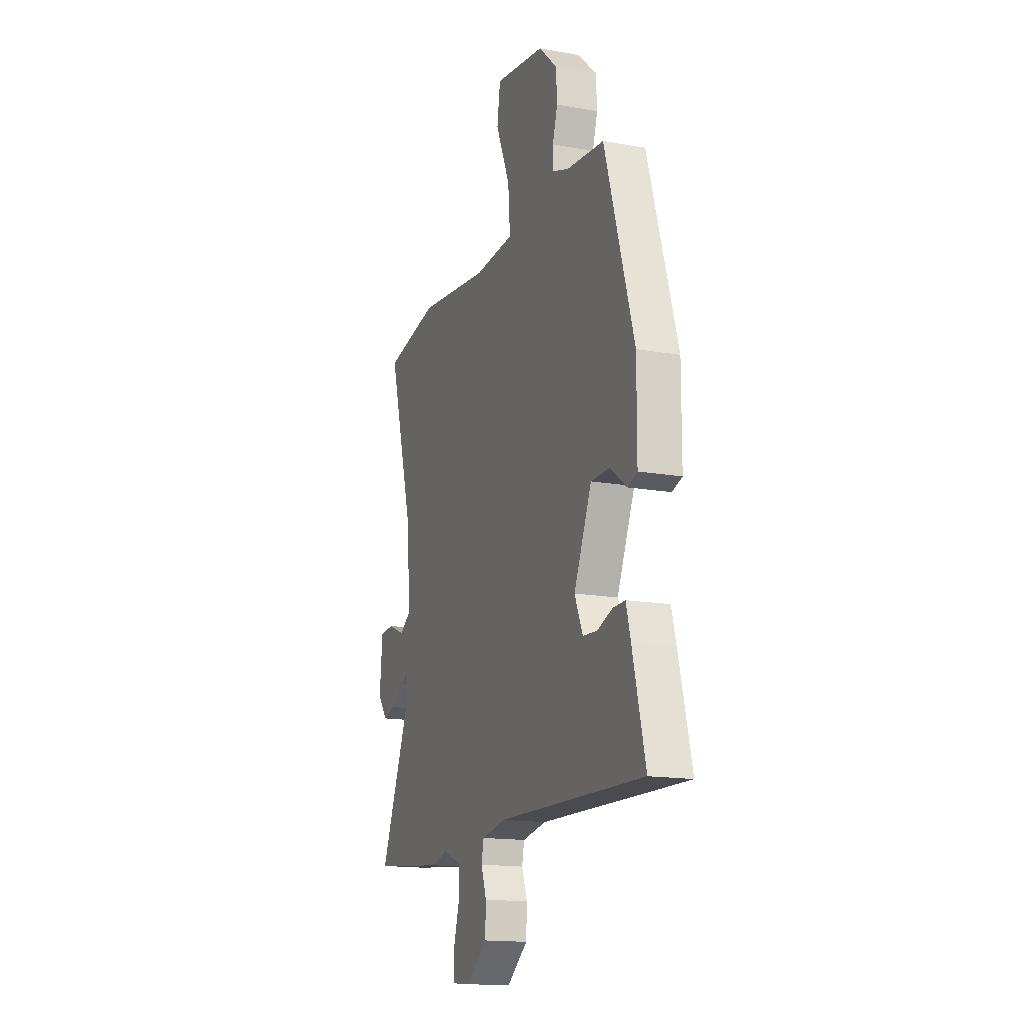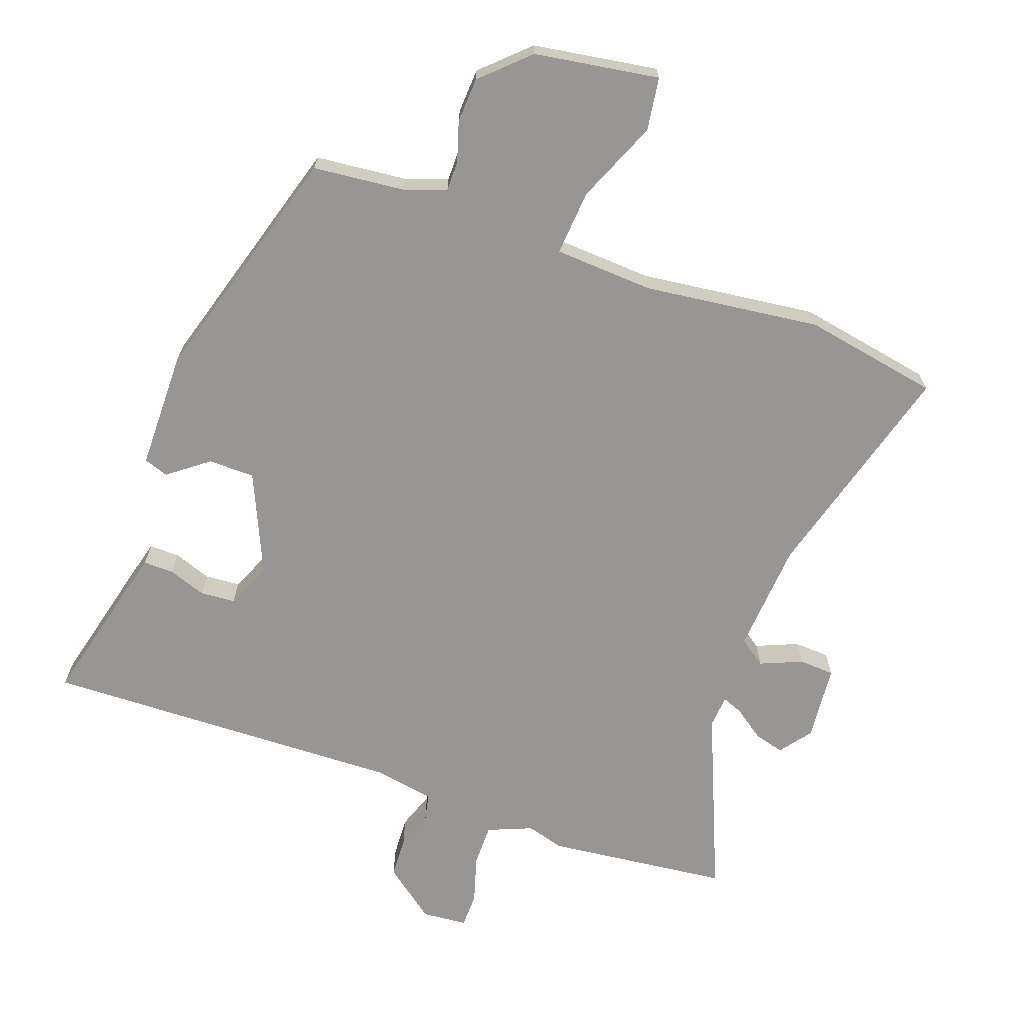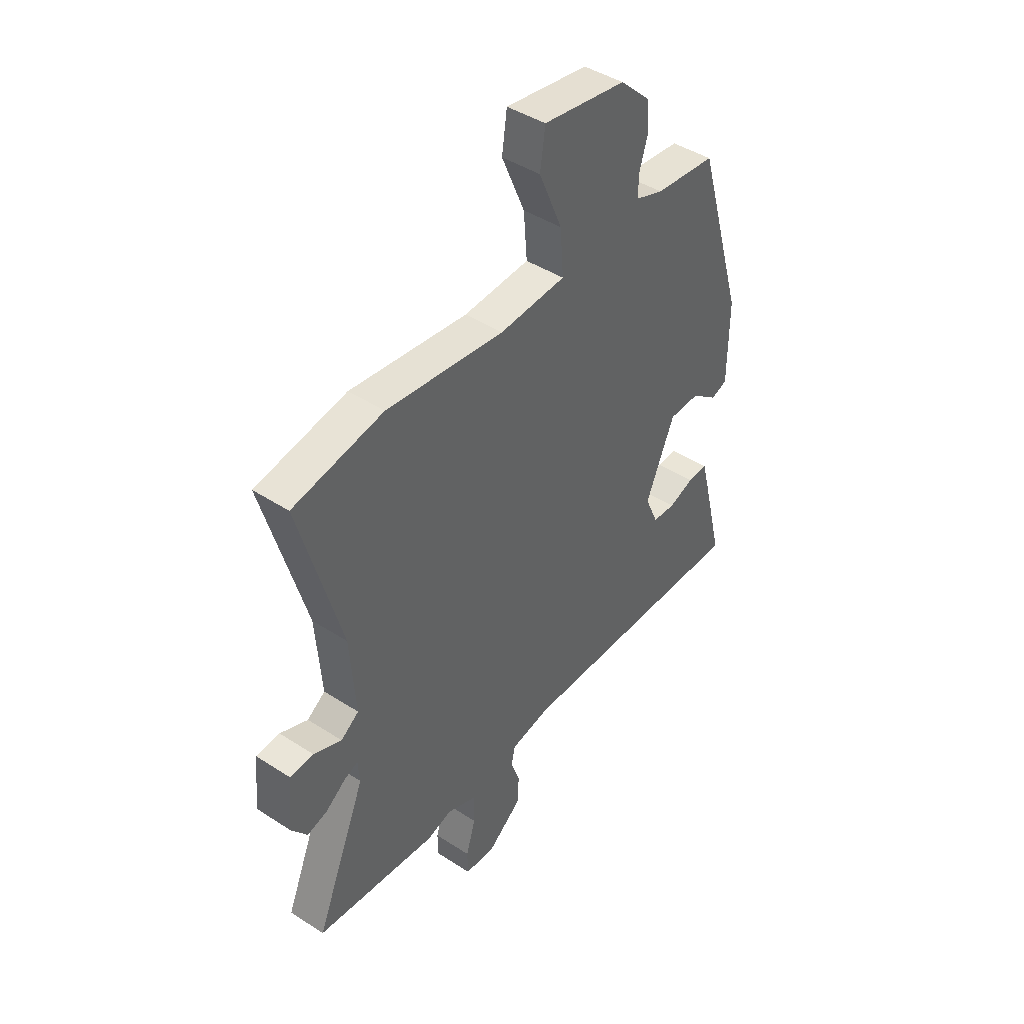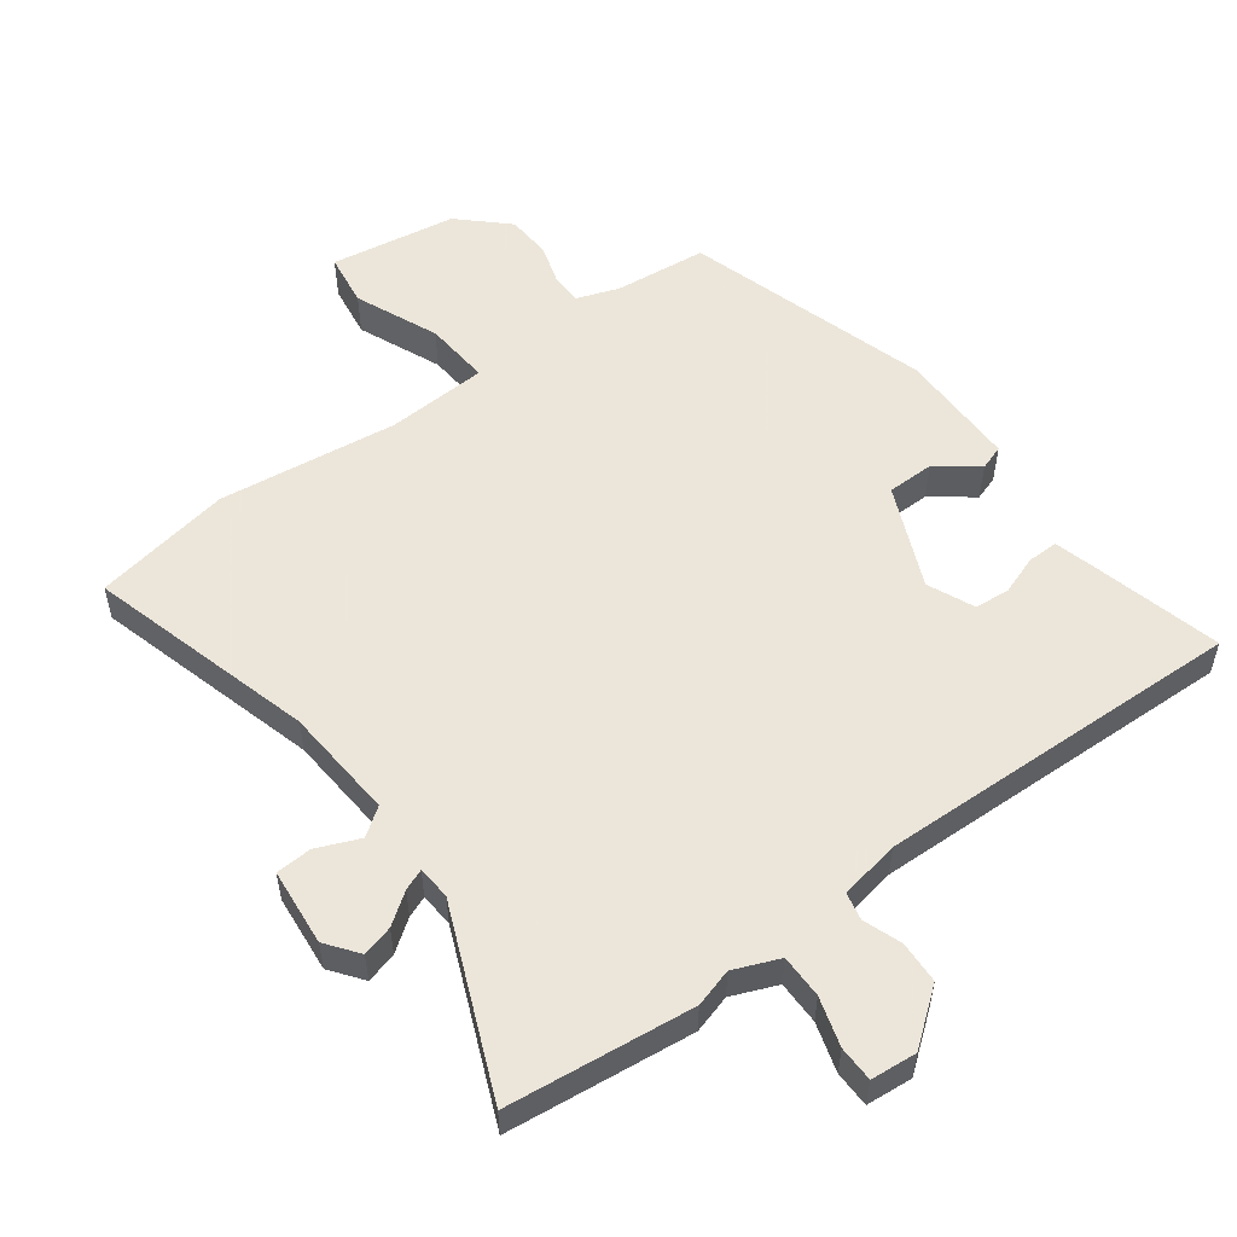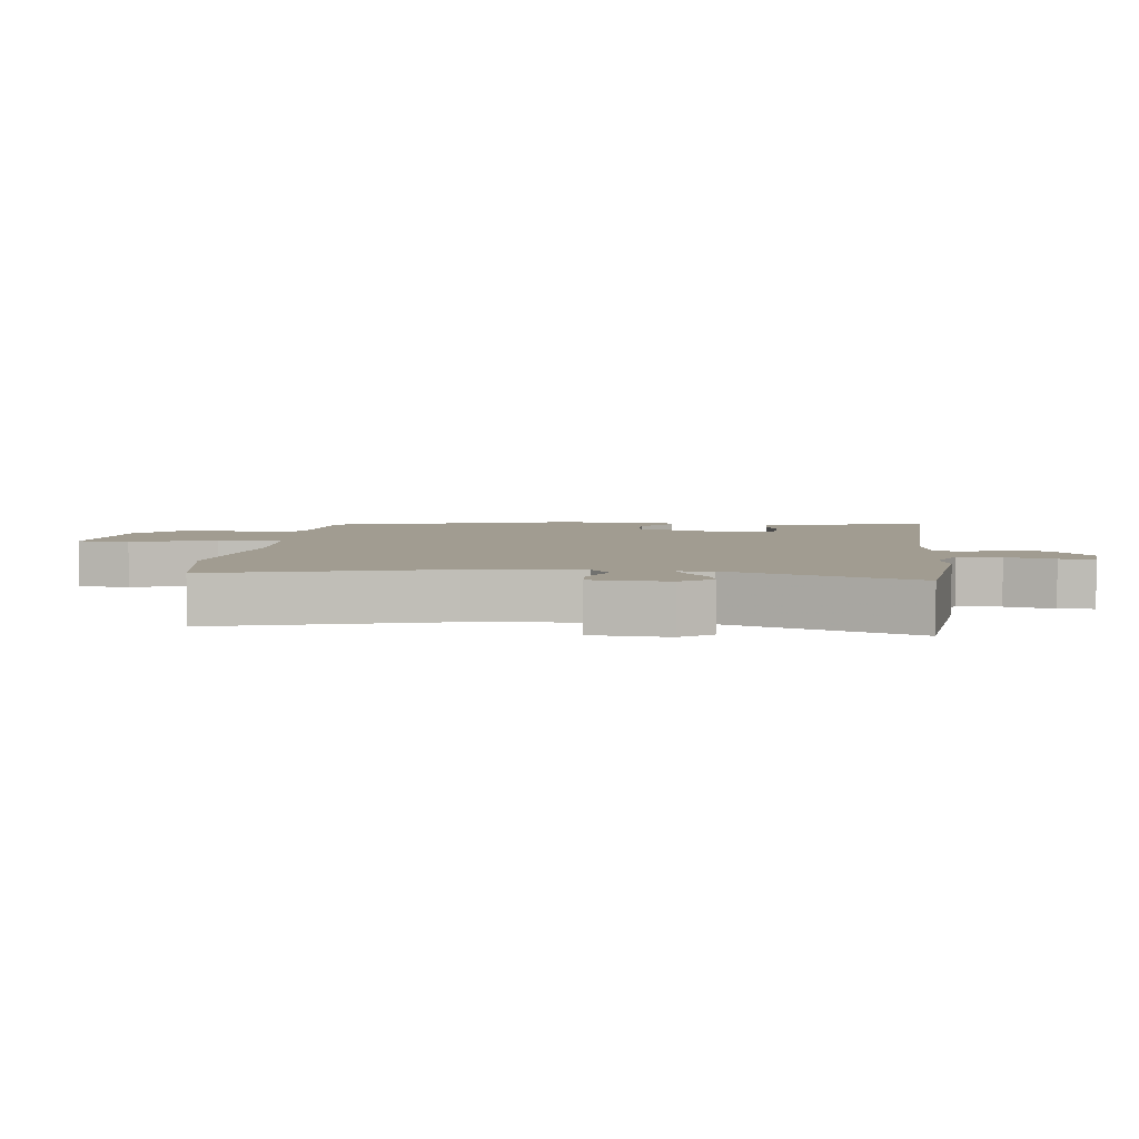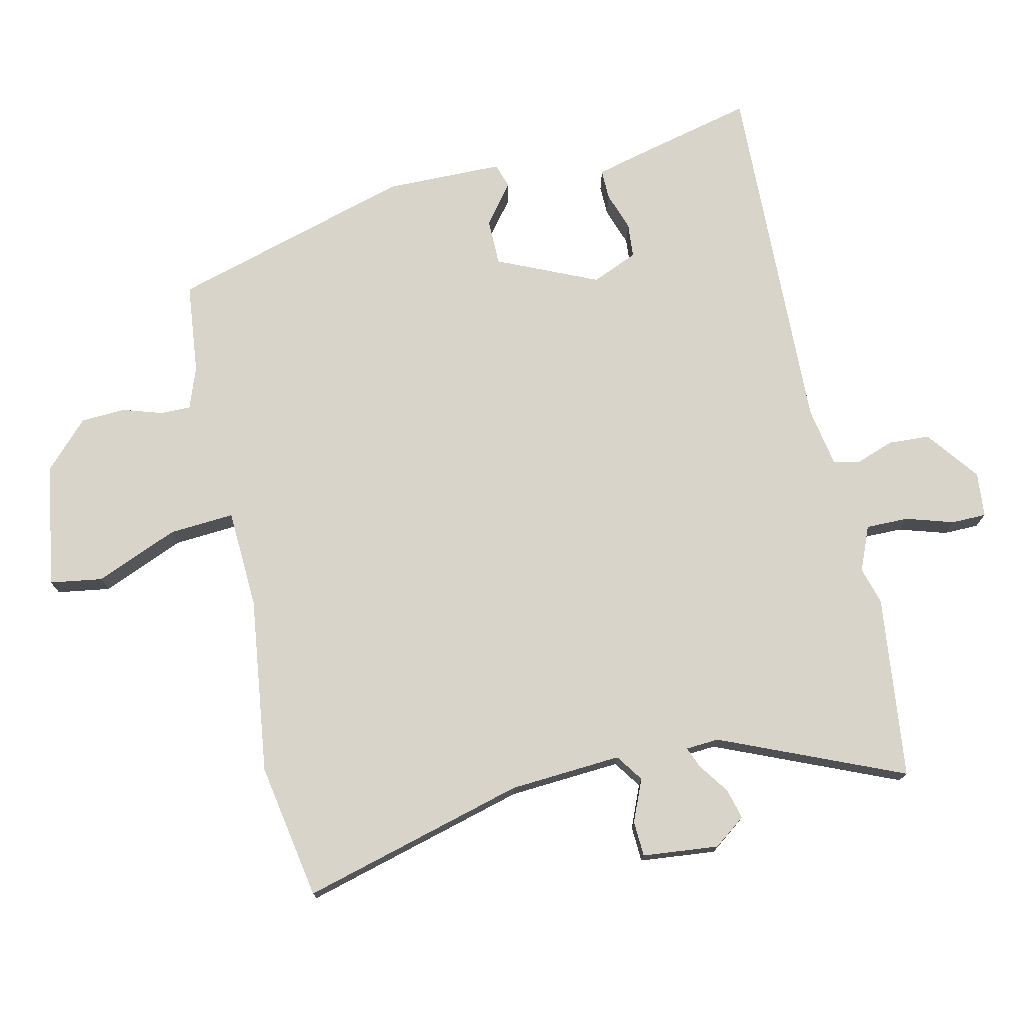
<metadata>
{"format":"obj","ext":"obj","renderer":"f3d","projection":"perspective","resolution":1024,"background":"white","views":[{"elev":-15.7,"azim":-110.5,"up":"+Z"},{"elev":-67.9,"azim":-19.6,"up":"+Y"},{"elev":43.6,"azim":127.4,"up":"+Z"},{"elev":54.2,"azim":143.6,"up":"+Y"},{"elev":4.5,"azim":96.2,"up":"+Y"},{"elev":74.8,"azim":77.8,"up":"+Y"}]}
</metadata>
<code>
v -0.564 0.07 -0.5
v -0.515 0.07 -0.304
v -0.498 0.07 -0.24
v -0.451 0.07 -0.241
v -0.392 0.07 -0.262
v -0.338 0.07 -0.258
v -0.307 0.07 -0.187
v -0.375 0.07 -0.031
v -0.447 0.07 -0.03
v -0.509 0.07 -0.077
v -0.547 0.07 -0.064
v -0.548 0.07 0.119
v -0.436 0.07 0.493
v -0.294 0.07 0.507
v -0.229 0.07 0.53
v -0.229 0.07 0.577
v -0.248 0.07 0.639
v -0.244 0.07 0.708
v -0.173 0.07 0.775
v 0.02 0.07 0.805
v 0.032 0.07 0.723
v -0.022 0.07 0.596
v -0.03 0.07 0.495
v 0.124 0.07 0.486
v 0.398 0.07 0.519
v 0.608 0.07 0.48
v 0.511 0.07 0.134
v 0.498 0.07 -0.039
v 0.54 0.07 -0.069
v 0.605 0.07 -0.042
v 0.66 0.07 -0.045
v 0.671 0.07 -0.163
v 0.634 0.07 -0.212
v 0.587 0.07 -0.199
v 0.54 0.07 -0.165
v 0.508 0.07 -0.152
v 0.504 0.07 -0.203
v 0.622 0.07 -0.487
v 0.339 0.07 -0.518
v 0.281 0.07 -0.501
v 0.212 0.07 -0.529
v 0.212 0.07 -0.595
v 0.234 0.07 -0.669
v 0.233 0.07 -0.723
v 0.163 0.07 -0.729
v 0.082 0.07 -0.666
v 0.079 0.07 -0.602
v 0.1 0.07 -0.544
v 0.091 0.07 -0.502
v -0.001 0.07 -0.485
v -0.564 0 -0.5
v -0.515 0 -0.304
v -0.498 0 -0.24
v -0.451 0 -0.241
v -0.392 0 -0.262
v -0.338 0 -0.258
v -0.307 0 -0.187
v -0.375 0 -0.031
v -0.447 0 -0.03
v -0.509 0 -0.077
v -0.547 0 -0.064
v -0.548 0 0.119
v -0.436 0 0.493
v -0.294 0 0.507
v -0.229 0 0.53
v -0.229 0 0.577
v -0.248 0 0.639
v -0.244 0 0.708
v -0.173 0 0.775
v 0.02 0 0.805
v 0.032 0 0.723
v -0.022 0 0.596
v -0.03 0 0.495
v 0.124 0 0.486
v 0.398 0 0.519
v 0.608 0 0.48
v 0.511 0 0.134
v 0.498 0 -0.039
v 0.54 0 -0.069
v 0.605 0 -0.042
v 0.66 0 -0.045
v 0.671 0 -0.163
v 0.634 0 -0.212
v 0.587 0 -0.199
v 0.54 0 -0.165
v 0.508 0 -0.152
v 0.504 0 -0.203
v 0.622 0 -0.487
v 0.339 0 -0.518
v 0.281 0 -0.501
v 0.212 0 -0.529
v 0.212 0 -0.595
v 0.234 0 -0.669
v 0.233 0 -0.723
v 0.163 0 -0.729
v 0.082 0 -0.666
v 0.079 0 -0.602
v 0.1 0 -0.544
v 0.091 0 -0.502
v -0.001 0 -0.485
f 45 46 47 48
f 45 48 49
f 42 43 44 45
f 41 42 45 49
f 40 41 49
f 37 38 39 40
f 36 37 40 49
f 32 33 34 35
f 32 35 36
f 29 30 31 32
f 29 32 36
f 28 29 36 49
f 24 25 26 27
f 23 24 27 28
f 19 20 21 22
f 19 22 23
f 16 17 18 19
f 15 16 19 23
f 14 15 23 28
f 9 10 11 12
f 8 9 12 13
f 7 8 13 14
f 2 3 4 5
f 50 1 2 5
f 50 5 6
f 49 50 6 7
f 7 14 28 49
f 98 97 96 95
f 99 98 95
f 95 94 93 92
f 99 95 92 91
f 99 91 90
f 90 89 88 87
f 99 90 87 86
f 85 84 83 82
f 86 85 82
f 82 81 80 79
f 86 82 79
f 99 86 79 78
f 77 76 75 74
f 78 77 74 73
f 72 71 70 69
f 73 72 69
f 69 68 67 66
f 73 69 66 65
f 78 73 65 64
f 62 61 60 59
f 63 62 59 58
f 64 63 58 57
f 55 54 53 52
f 55 52 51 100
f 56 55 100
f 57 56 100 99
f 99 78 64 57
f 1 51 52 2
f 2 52 53 3
f 3 53 54 4
f 4 54 55 5
f 5 55 56 6
f 6 56 57 7
f 7 57 58 8
f 8 58 59 9
f 9 59 60 10
f 10 60 61 11
f 11 61 62 12
f 12 62 63 13
f 13 63 64 14
f 14 64 65 15
f 15 65 66 16
f 16 66 67 17
f 17 67 68 18
f 18 68 69 19
f 19 69 70 20
f 20 70 71 21
f 21 71 72 22
f 22 72 73 23
f 23 73 74 24
f 24 74 75 25
f 25 75 76 26
f 26 76 77 27
f 27 77 78 28
f 28 78 79 29
f 29 79 80 30
f 30 80 81 31
f 31 81 82 32
f 32 82 83 33
f 33 83 84 34
f 34 84 85 35
f 35 85 86 36
f 36 86 87 37
f 37 87 88 38
f 38 88 89 39
f 39 89 90 40
f 40 90 91 41
f 41 91 92 42
f 42 92 93 43
f 43 93 94 44
f 44 94 95 45
f 45 95 96 46
f 46 96 97 47
f 47 97 98 48
f 48 98 99 49
f 49 99 100 50
f 50 100 51 1

</code>
